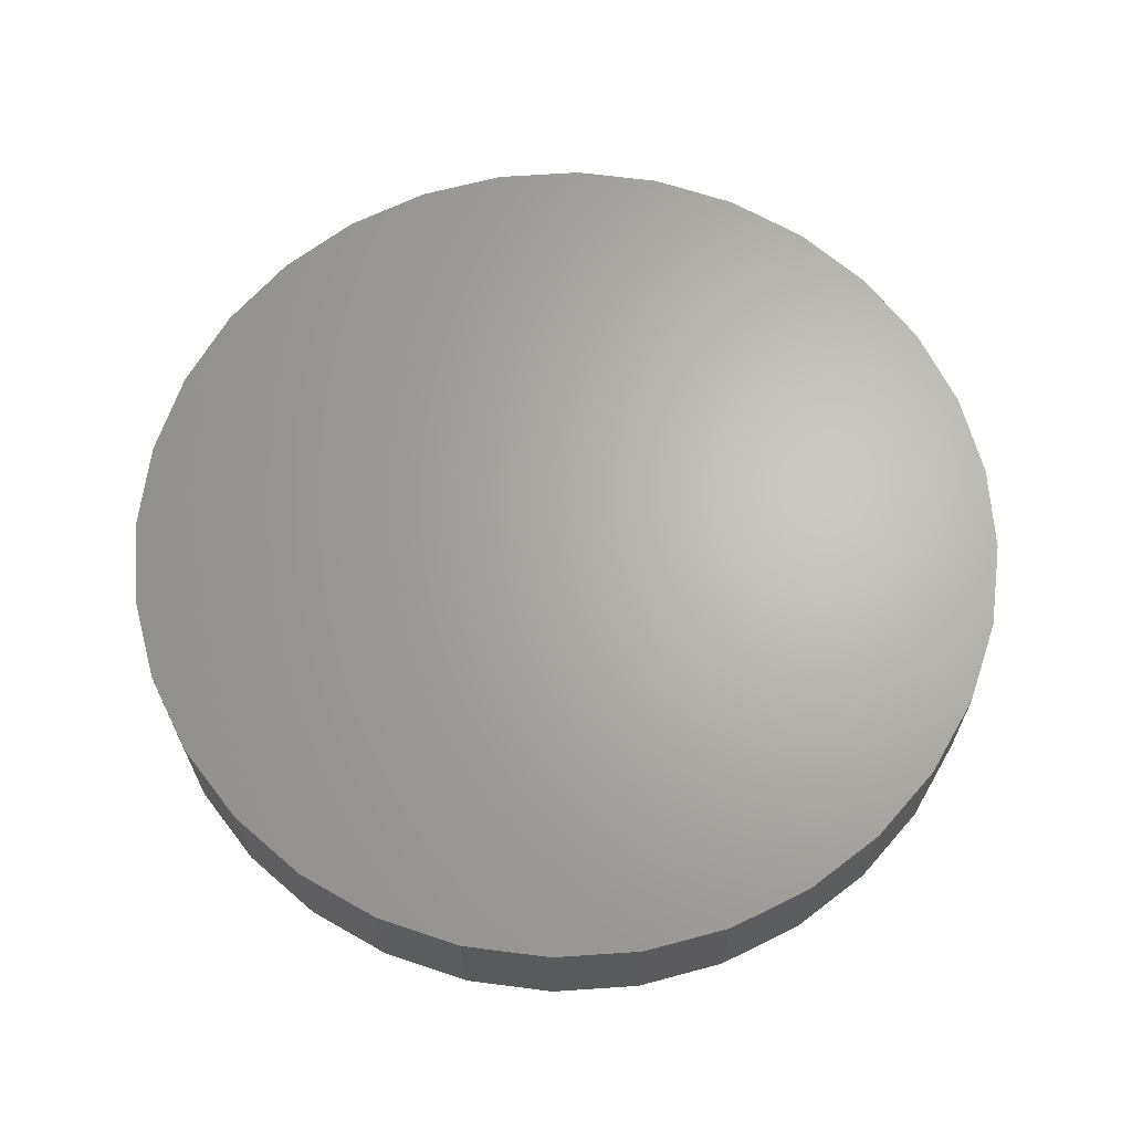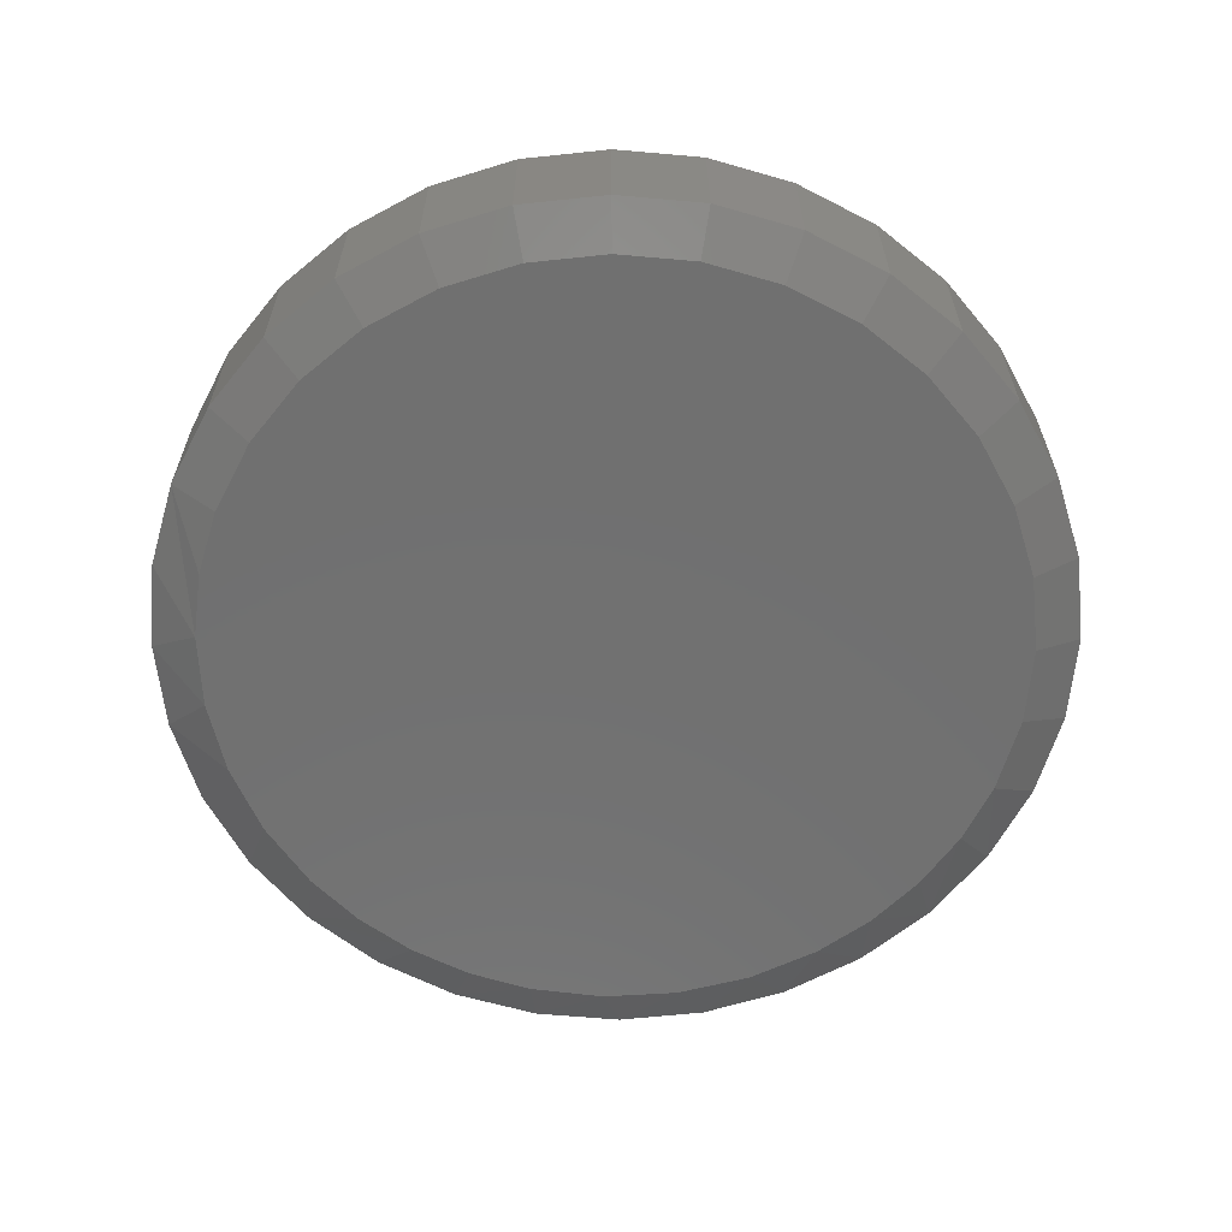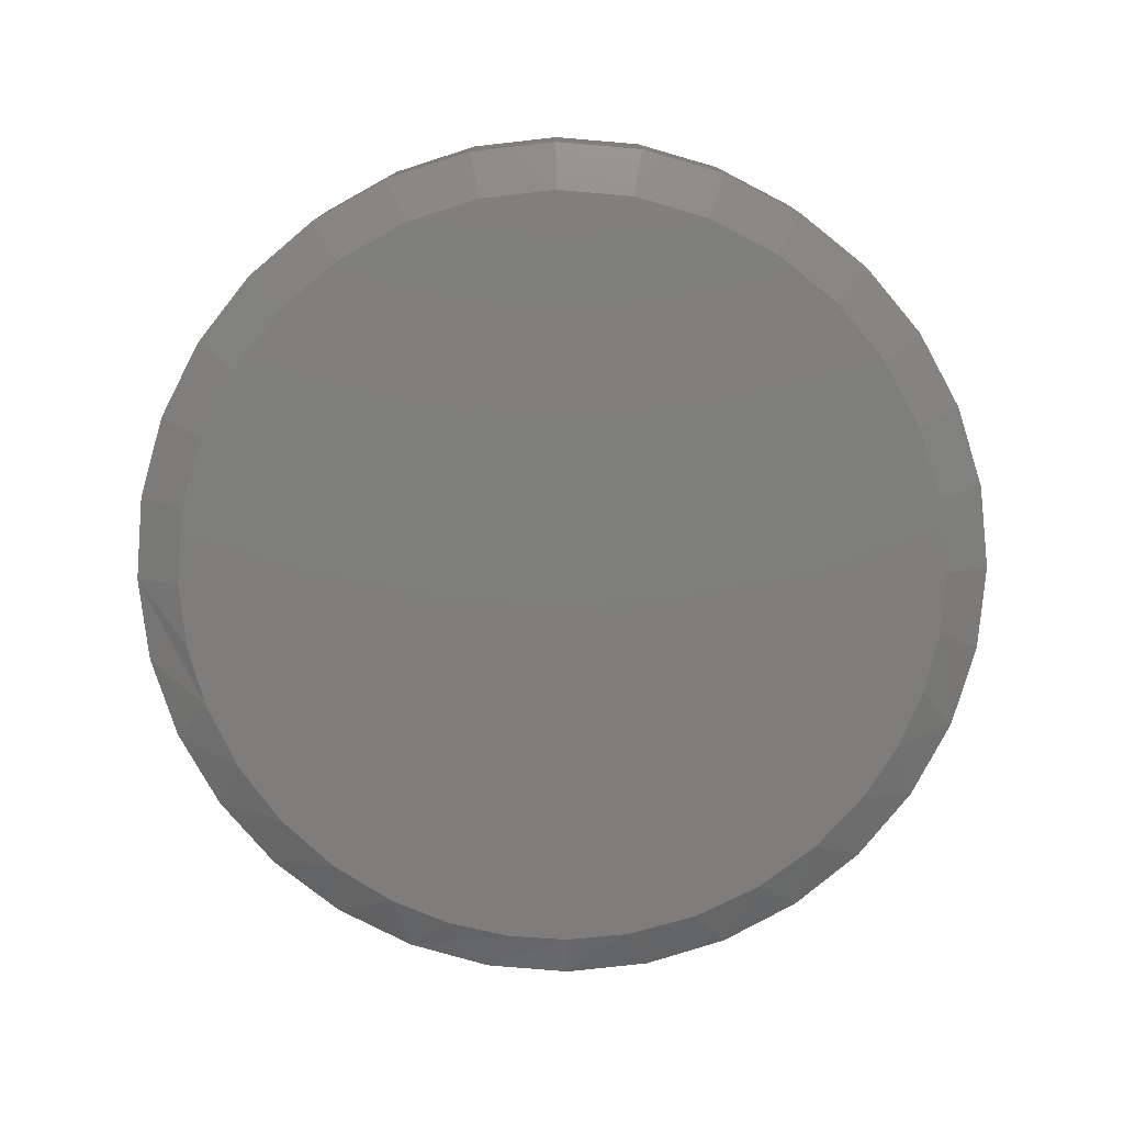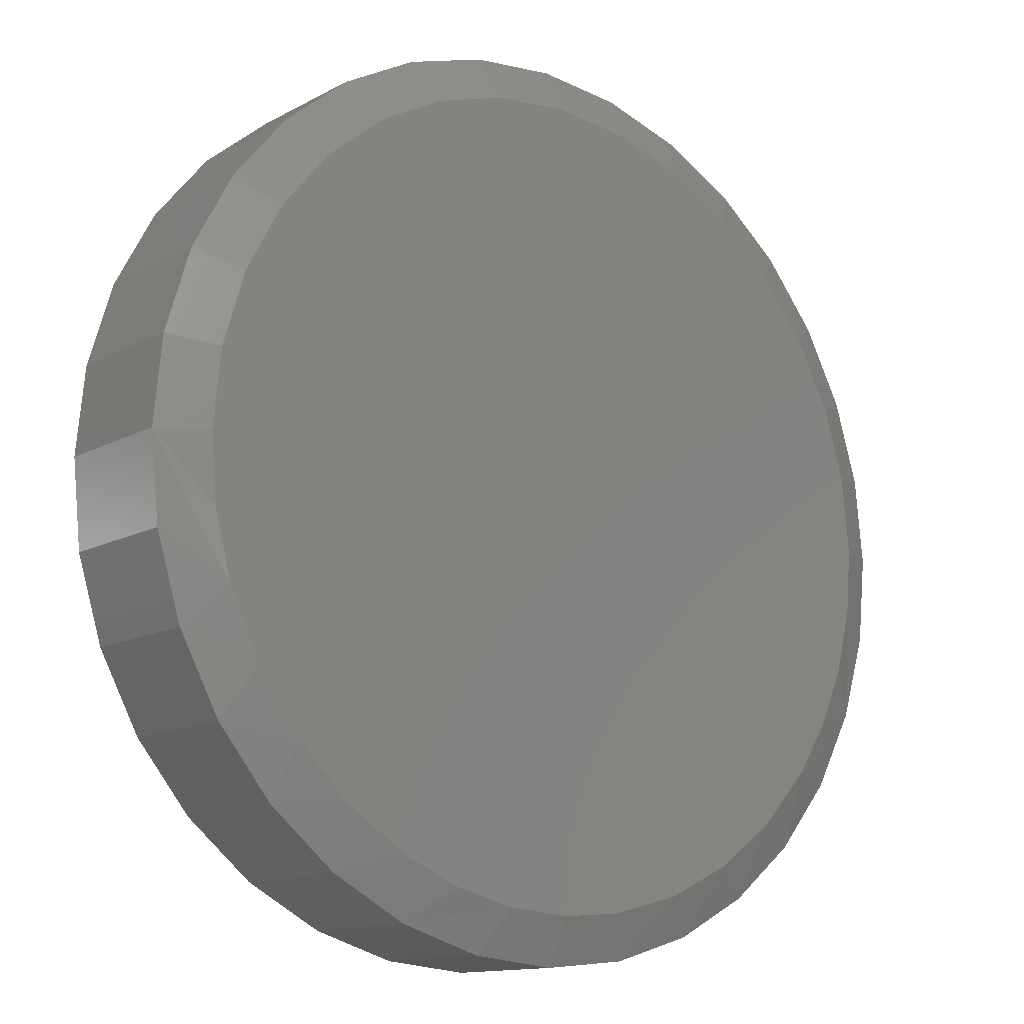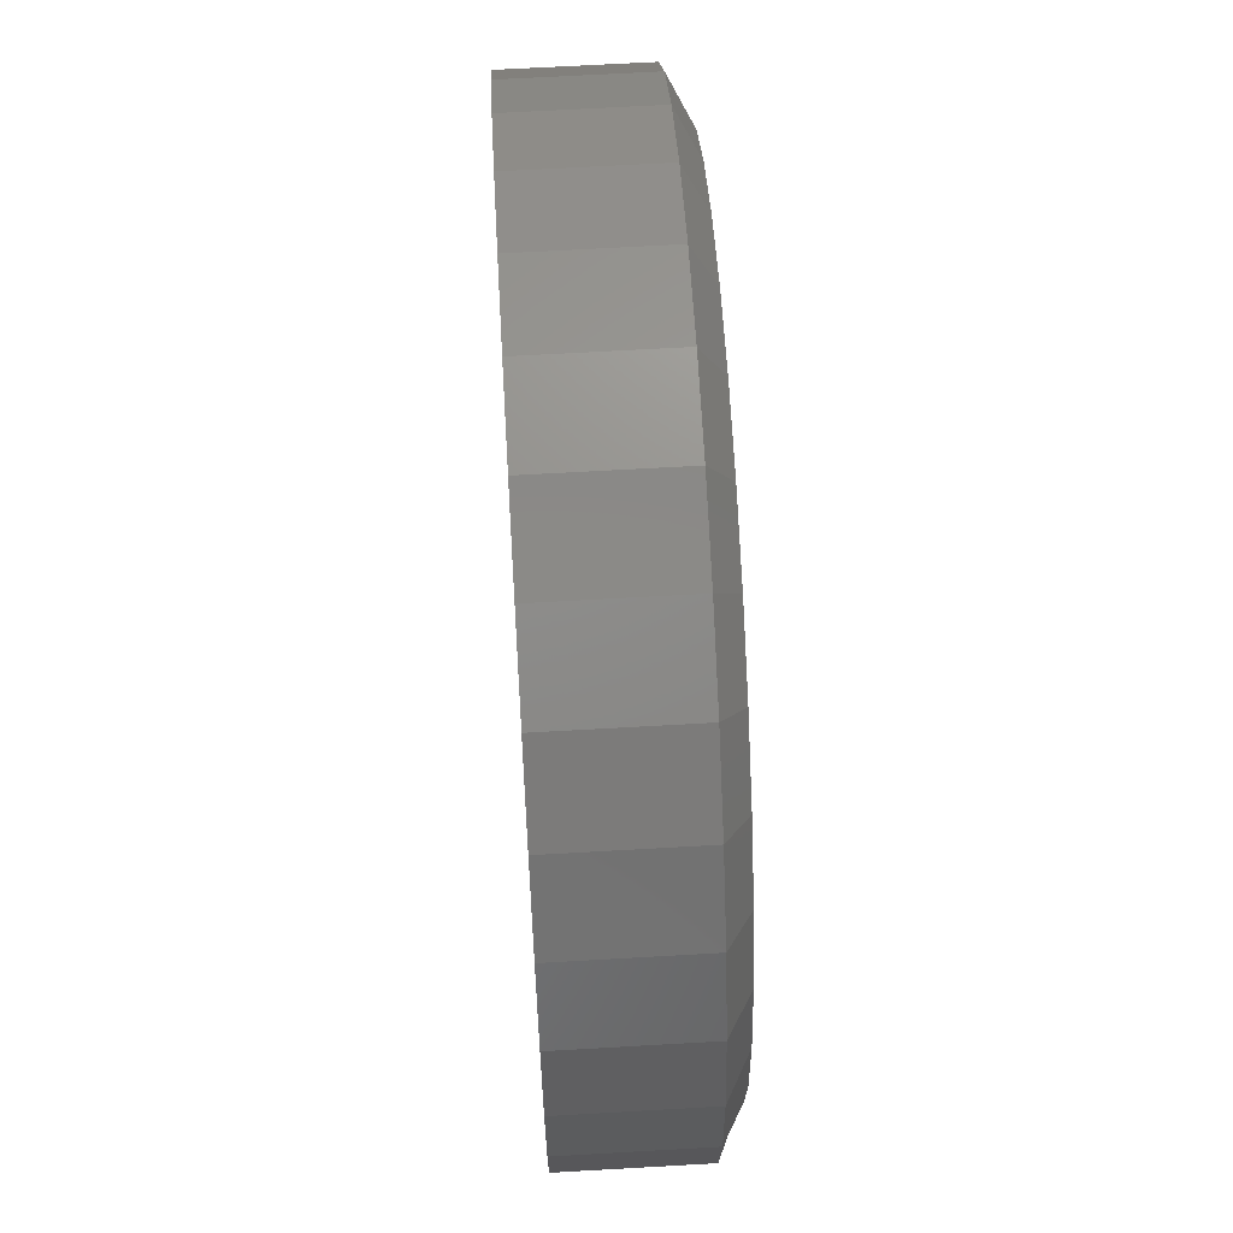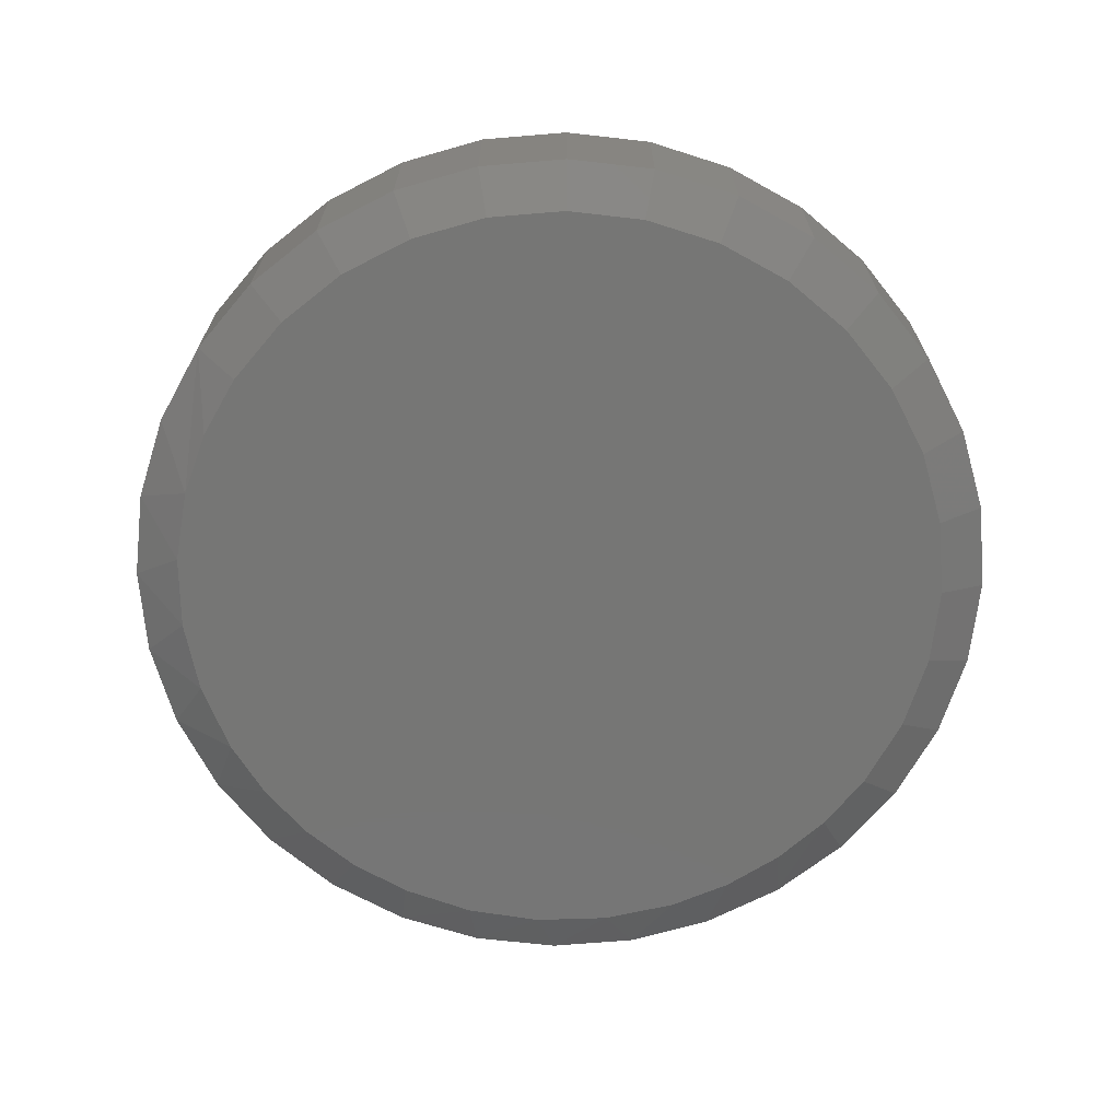
<metadata>
{"format":"stl","ext":"stl","renderer":"f3d","projection":"perspective","resolution":1024,"background":"white","views":[{"elev":65.7,"azim":103.0,"up":"+Z"},{"elev":-62.4,"azim":158.0,"up":"+Z"},{"elev":-77.5,"azim":-179.2,"up":"+Z"},{"elev":-13.0,"azim":140.7,"up":"+Y"},{"elev":65.9,"azim":86.7,"up":"+Y"},{"elev":-68.3,"azim":145.4,"up":"+Z"}]}
</metadata>
<code>
# stl→obj: 98 verts, 192 faces
v 0.007895 0.5375 0
v 0.1128 0.5272 0
v -0.09697 0.5272 0
v 0.007832 -0.5375 0
v -0.07872 -0.5305 0
v 0.09439 -0.5305 0
v -0.1772 -0.5046 0
v 0.1787 -0.5096 0
v -0.2691 -0.4606 0
v 0.2585 -0.4755 0
v -0.351 -0.4001 0
v 0.3425 -0.4206 0
v -0.42 -0.3253 0
v 0.4148 -0.3512 0
v -0.467 -0.2518 0
v 0.473 -0.2694 0
v -0.5015 -0.1716 0
v 0.5149 -0.1783 0
v -0.5225 -0.08695 0
v 0.5377 -0.09046 0
v -0.5296 1.536e-07 0
v 0.5454 -9.714e-17 0
v -0.5193 0.1049 0
v 0.5351 0.1049 0
v -0.4887 0.2057 0
v 0.5045 0.2057 0
v -0.439 0.2986 0
v 0.4548 0.2986 0
v -0.3722 0.3801 0
v 0.388 0.3801 0
v -0.2907 0.4469 0
v 0.3065 0.4469 0
v -0.1978 0.4966 0
v 0.2136 0.4966 0
v 0.6079 -1.47e-16 0.03125
v 0.6079 0 0.2109
v 0.5964 -0.1171 0.03125
v 0.5964 -0.1171 0.2109
v 0.5622 -0.2296 0.03125
v 0.5622 -0.2296 0.2109
v 0.5068 -0.3333 0.03125
v 0.5068 -0.3333 0.2109
v 0.4322 -0.4243 0.03125
v 0.4322 -0.4243 0.2109
v 0.3412 -0.4989 0.03125
v 0.3412 -0.4989 0.2109
v 0.2375 -0.5543 0.03125
v 0.2375 -0.5543 0.2109
v 0.1249 -0.5885 0.03125
v 0.1249 -0.5885 0.2109
v 0.007895 -0.6 0.03125
v 0.007895 -0.6 0.2109
v -0.1092 -0.5885 0.03125
v -0.1092 -0.5885 0.2109
v -0.2217 -0.5543 0.03125
v -0.2217 -0.5543 0.2109
v -0.3254 -0.4989 0.03125
v -0.3254 -0.4989 0.2109
v -0.4164 -0.4243 0.03125
v -0.4164 -0.4243 0.2109
v -0.491 -0.3333 0.03125
v -0.491 -0.3333 0.2109
v -0.5464 -0.2296 0.03125
v -0.5464 -0.2296 0.2109
v -0.5806 -0.1171 0.03125
v -0.5806 -0.1171 0.2109
v -0.5921 7.348e-17 0.03125
v -0.5921 7.348e-17 0.2109
v -0.5806 0.1171 0.03125
v -0.5806 0.1171 0.2109
v -0.5464 0.2296 0.03125
v -0.5464 0.2296 0.2109
v -0.491 0.3333 0.03125
v -0.491 0.3333 0.2109
v -0.4164 0.4243 0.03125
v -0.4164 0.4243 0.2109
v -0.3254 0.4989 0.03125
v -0.3254 0.4989 0.2109
v -0.2217 0.5543 0.03125
v -0.2217 0.5543 0.2109
v -0.1092 0.5885 0.03125
v -0.1092 0.5885 0.2109
v 0.007895 0.6 0.03125
v 0.007895 0.6 0.2109
v 0.1249 0.5885 0.03125
v 0.1249 0.5885 0.2109
v 0.2375 0.5543 0.03125
v 0.2375 0.5543 0.2109
v 0.3412 0.4989 0.03125
v 0.3412 0.4989 0.2109
v 0.4322 0.4243 0.03125
v 0.4322 0.4243 0.2109
v 0.5068 0.3333 0.03125
v 0.5068 0.3333 0.2109
v 0.5622 0.2296 0.03125
v 0.5622 0.2296 0.2109
v 0.5964 0.1171 0.03125
v 0.5964 0.1171 0.2109
f 1 2 3
f 4 5 6
f 6 5 7
f 6 7 8
f 8 7 9
f 8 9 10
f 10 9 11
f 10 11 12
f 12 11 13
f 12 13 14
f 14 13 15
f 14 15 16
f 16 15 17
f 16 17 18
f 18 17 19
f 18 19 20
f 20 19 21
f 20 21 22
f 22 21 23
f 22 23 24
f 24 23 25
f 24 25 26
f 26 25 27
f 26 27 28
f 28 27 29
f 28 29 30
f 30 29 31
f 30 31 32
f 32 31 33
f 32 33 34
f 34 33 3
f 34 3 2
f 35 36 37
f 37 36 38
f 37 38 39
f 39 38 40
f 39 40 41
f 41 40 42
f 41 42 43
f 43 42 44
f 43 44 45
f 45 44 46
f 45 46 47
f 47 46 48
f 47 48 49
f 49 48 50
f 49 50 51
f 51 50 52
f 51 52 53
f 53 52 54
f 53 54 55
f 55 54 56
f 55 56 57
f 57 56 58
f 57 58 59
f 59 58 60
f 59 60 61
f 61 60 62
f 61 62 63
f 63 62 64
f 63 64 65
f 65 64 66
f 65 66 67
f 67 66 68
f 67 68 69
f 69 68 70
f 69 70 71
f 71 70 72
f 71 72 73
f 73 72 74
f 73 74 75
f 75 74 76
f 75 76 77
f 77 76 78
f 77 78 79
f 79 78 80
f 79 80 81
f 81 80 82
f 81 82 83
f 83 82 84
f 83 84 85
f 85 84 86
f 85 86 87
f 87 86 88
f 87 88 89
f 89 88 90
f 89 90 91
f 91 90 92
f 91 92 93
f 93 92 94
f 93 94 95
f 95 94 96
f 95 96 97
f 97 96 98
f 97 98 35
f 35 98 36
f 15 61 63
f 12 43 45
f 12 45 10
f 45 47 10
f 16 39 41
f 16 41 14
f 41 43 14
f 14 43 12
f 37 39 18
f 18 39 16
f 35 37 18
f 35 18 20
f 35 20 22
f 67 21 65
f 65 21 19
f 65 19 63
f 63 19 17
f 63 17 15
f 4 51 5
f 5 51 53
f 5 53 7
f 7 53 55
f 7 55 9
f 9 55 57
f 9 57 11
f 11 57 59
f 11 59 13
f 13 59 61
f 13 61 15
f 51 4 49
f 49 4 6
f 49 6 47
f 47 6 8
f 47 8 10
f 32 89 30
f 3 79 81
f 33 79 3
f 28 93 26
f 26 93 95
f 26 95 24
f 24 95 97
f 24 97 22
f 22 97 35
f 73 27 71
f 71 27 25
f 71 25 69
f 69 25 23
f 69 23 67
f 67 23 21
f 93 28 91
f 91 28 30
f 91 30 89
f 89 32 87
f 87 32 34
f 87 34 85
f 3 81 1
f 1 81 83
f 1 83 2
f 2 83 85
f 2 85 34
f 79 33 77
f 77 33 31
f 77 31 75
f 27 73 29
f 29 73 75
f 29 75 31
f 82 86 84
f 86 82 88
f 88 82 80
f 88 80 90
f 90 80 78
f 90 78 92
f 92 78 76
f 92 76 94
f 94 76 74
f 94 74 96
f 96 74 72
f 96 72 98
f 98 72 70
f 98 70 36
f 36 70 68
f 36 68 38
f 38 68 66
f 38 66 40
f 40 66 64
f 40 64 42
f 42 64 62
f 42 62 44
f 44 62 60
f 44 60 46
f 46 60 58
f 46 58 48
f 48 58 56
f 48 56 50
f 50 56 54
f 50 54 52

</code>
